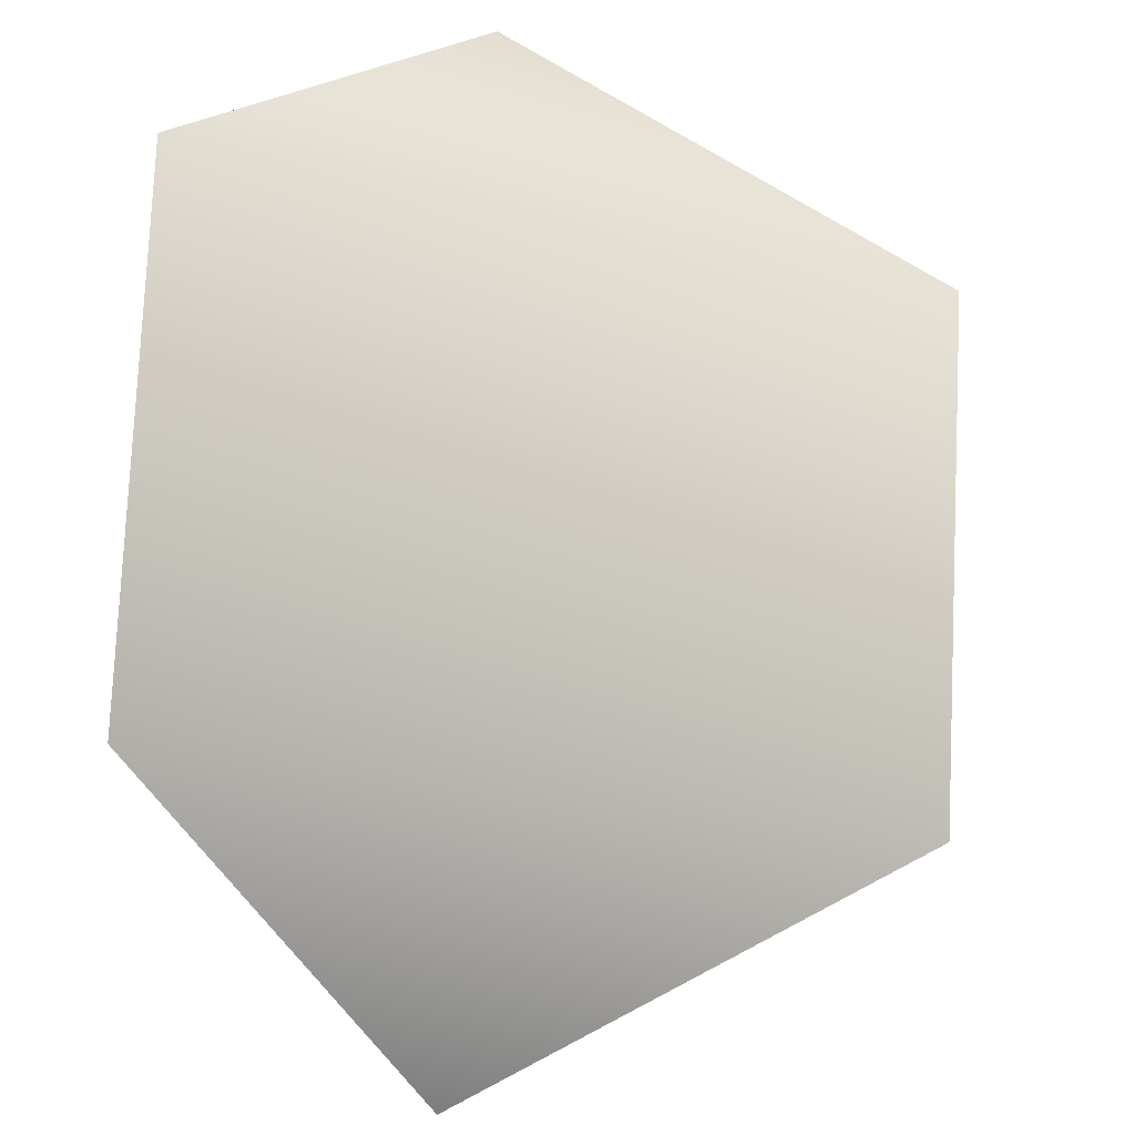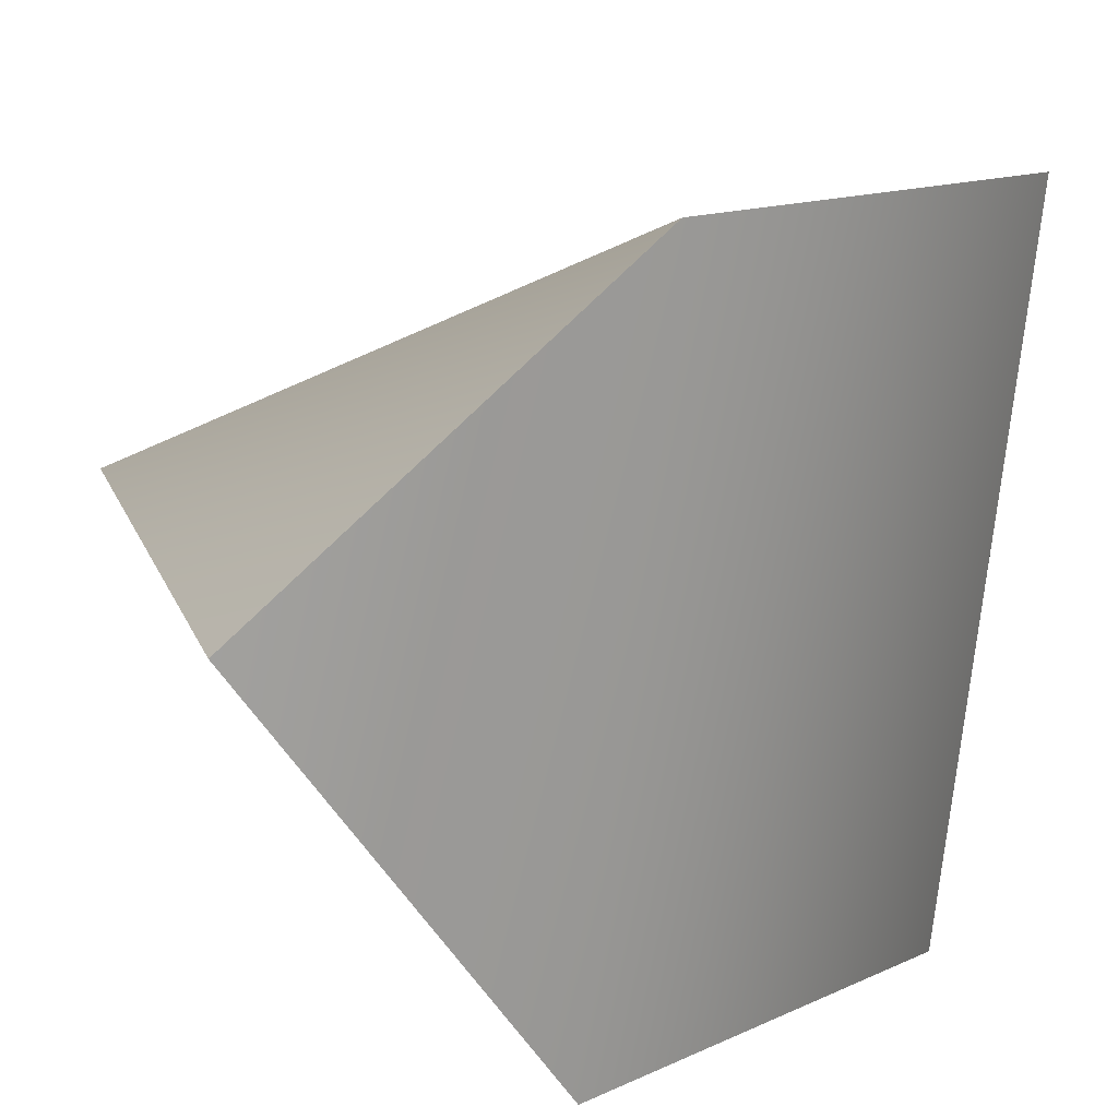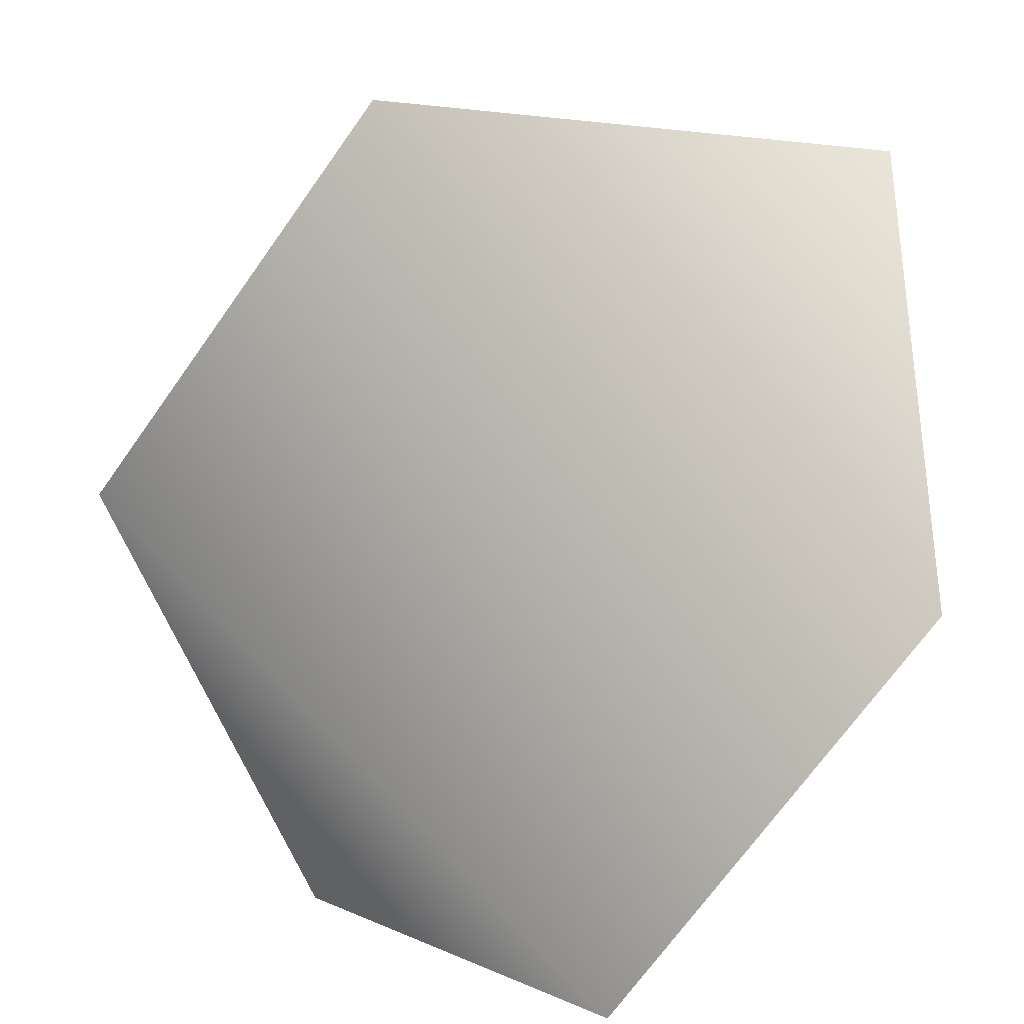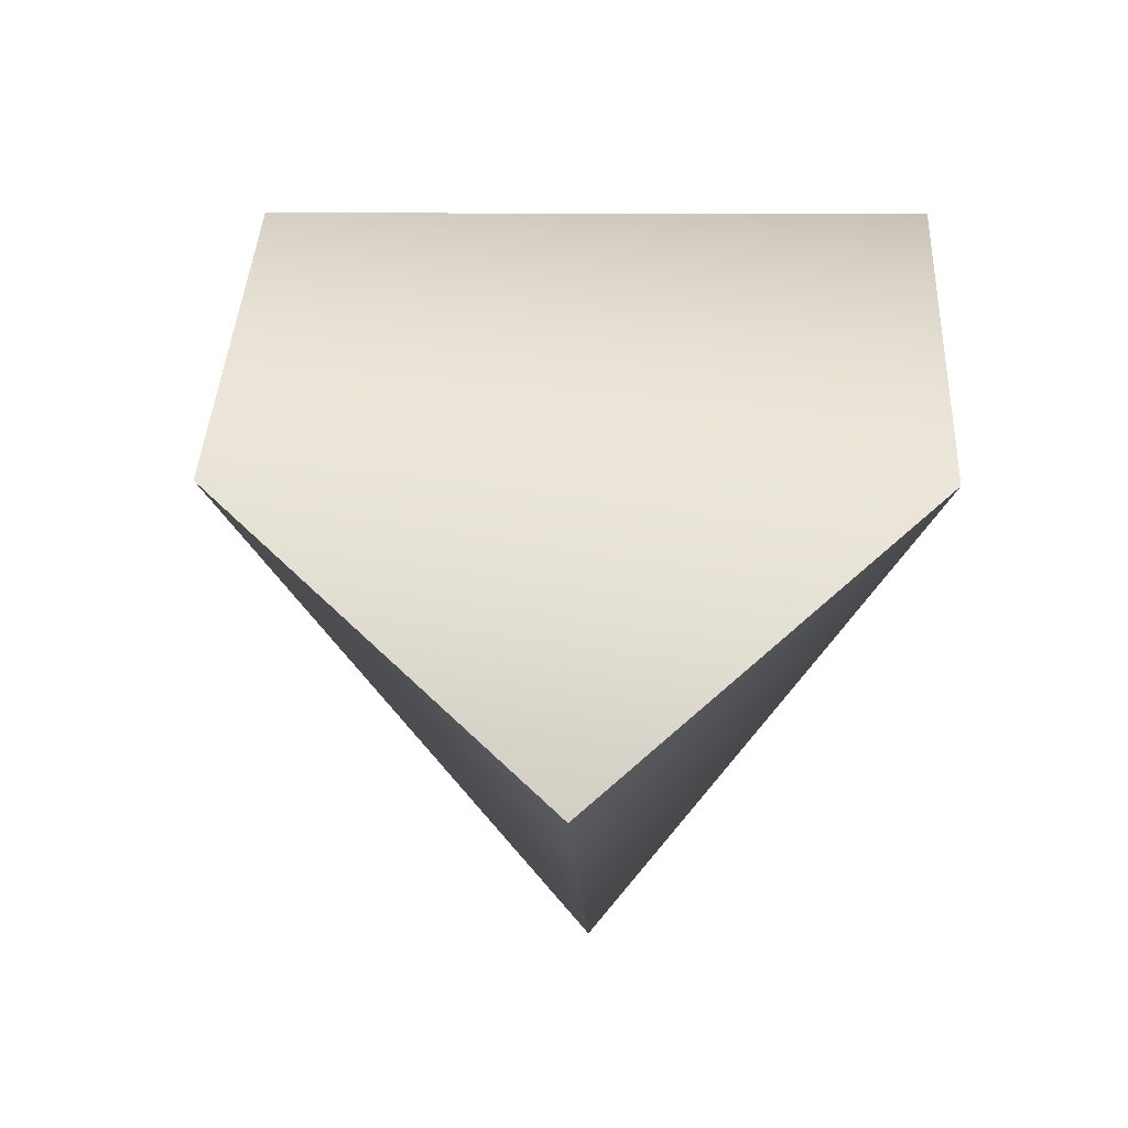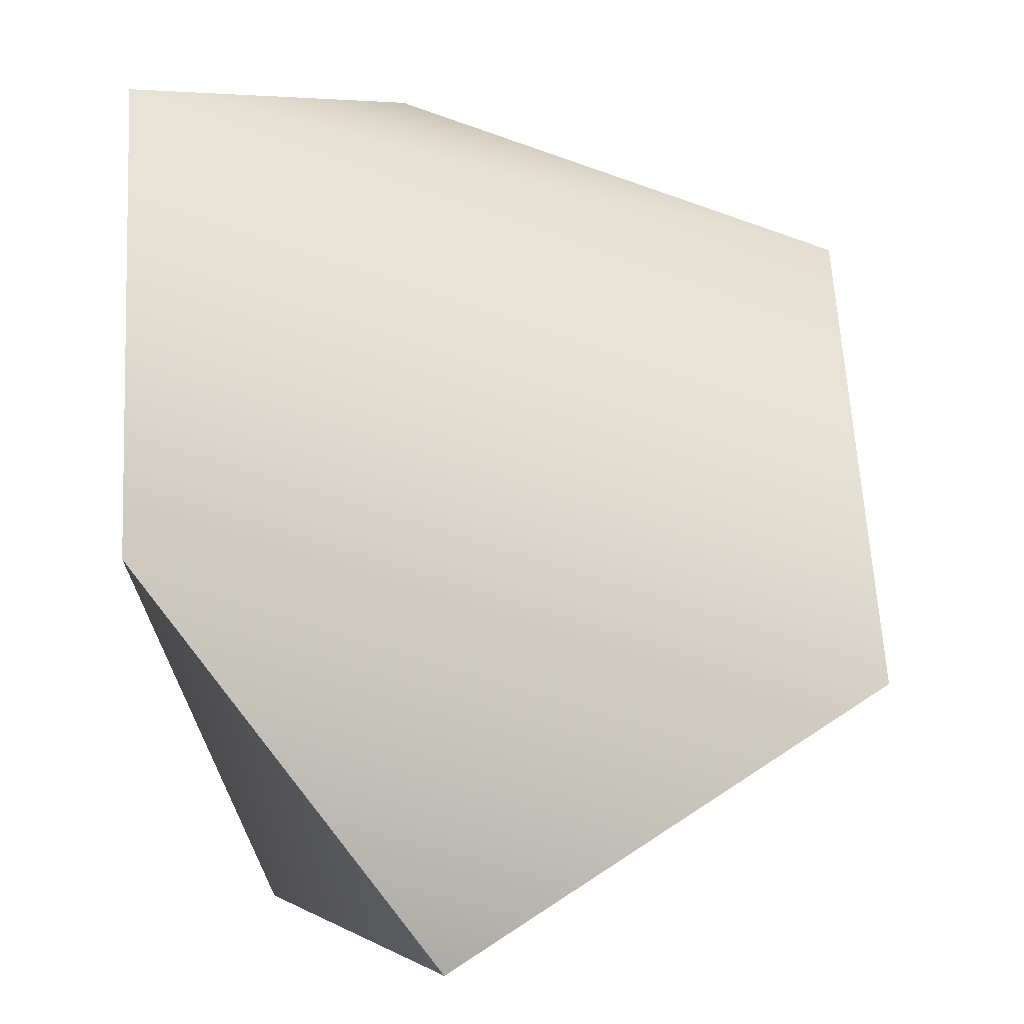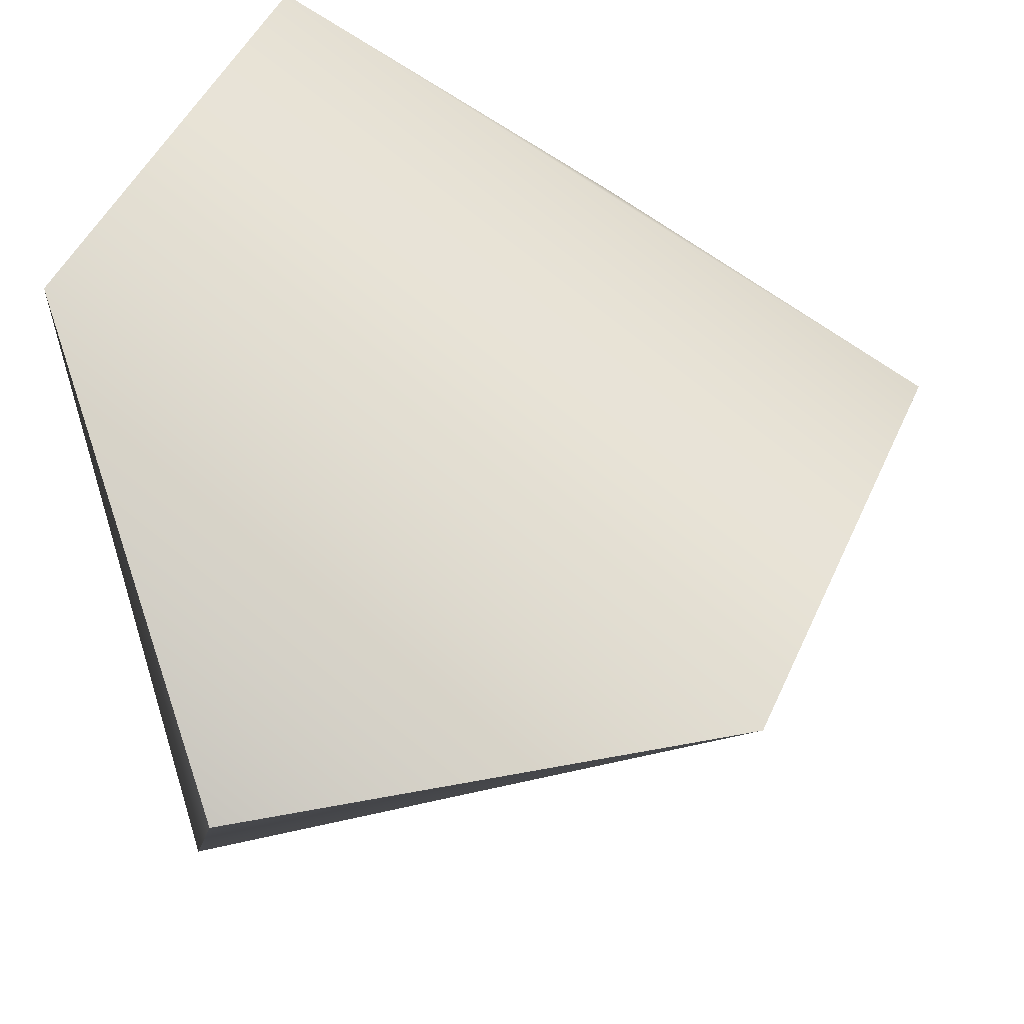
<metadata>
{"format":"obj","ext":"obj","renderer":"f3d","projection":"perspective","resolution":1024,"background":"white","views":[{"elev":74.2,"azim":6.2,"up":"+Z"},{"elev":15.9,"azim":-134.4,"up":"+Z"},{"elev":-64.9,"azim":148.5,"up":"+Z"},{"elev":-53.8,"azim":-94.1,"up":"+Y"},{"elev":57.4,"azim":0.3,"up":"+Z"},{"elev":41.3,"azim":25.6,"up":"+Z"}]}
</metadata>
<code>
v 46.59 42.59 -66.7
v 46.07 41.98 -65.96
v 46.23 42.06 -67.59
v 47.56 42.1 -66.63
v 46.14 40.89 -66.01
v 46.3 40.97 -67.64
v 47.63 41.01 -66.68
v 46.72 40.41 -66.8
f 1 3 2
f 1 4 3
f 1 2 4
f 5 6 8
f 6 7 8
f 7 5 8
f 3 6 5
f 3 5 2
f 4 7 6
f 4 6 3
f 2 5 7
f 2 7 4

</code>
